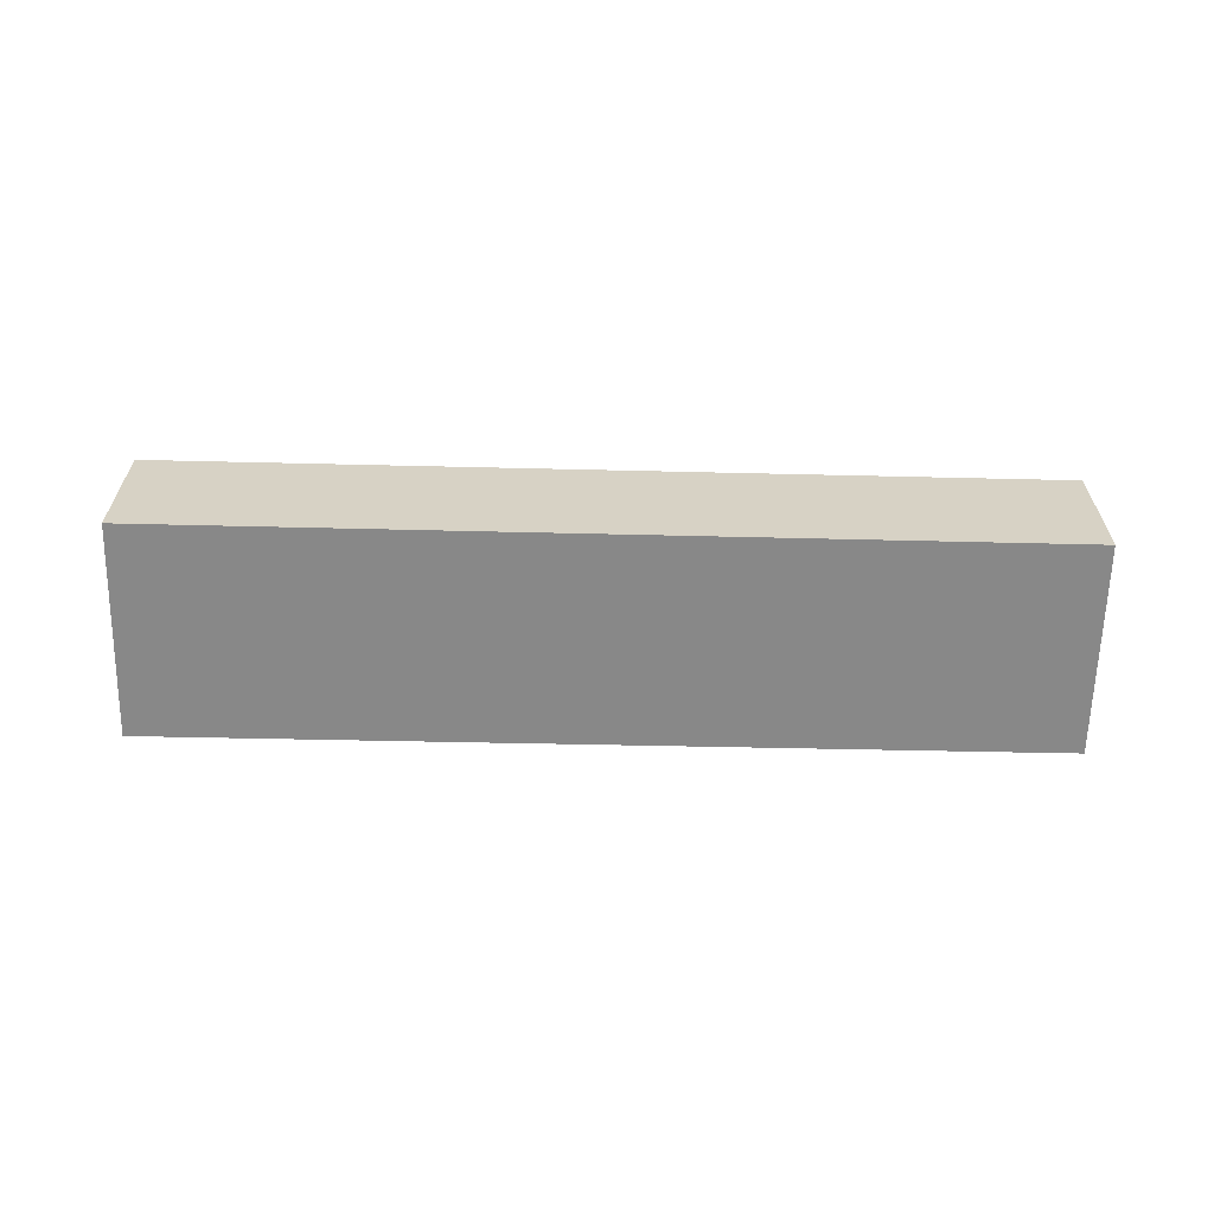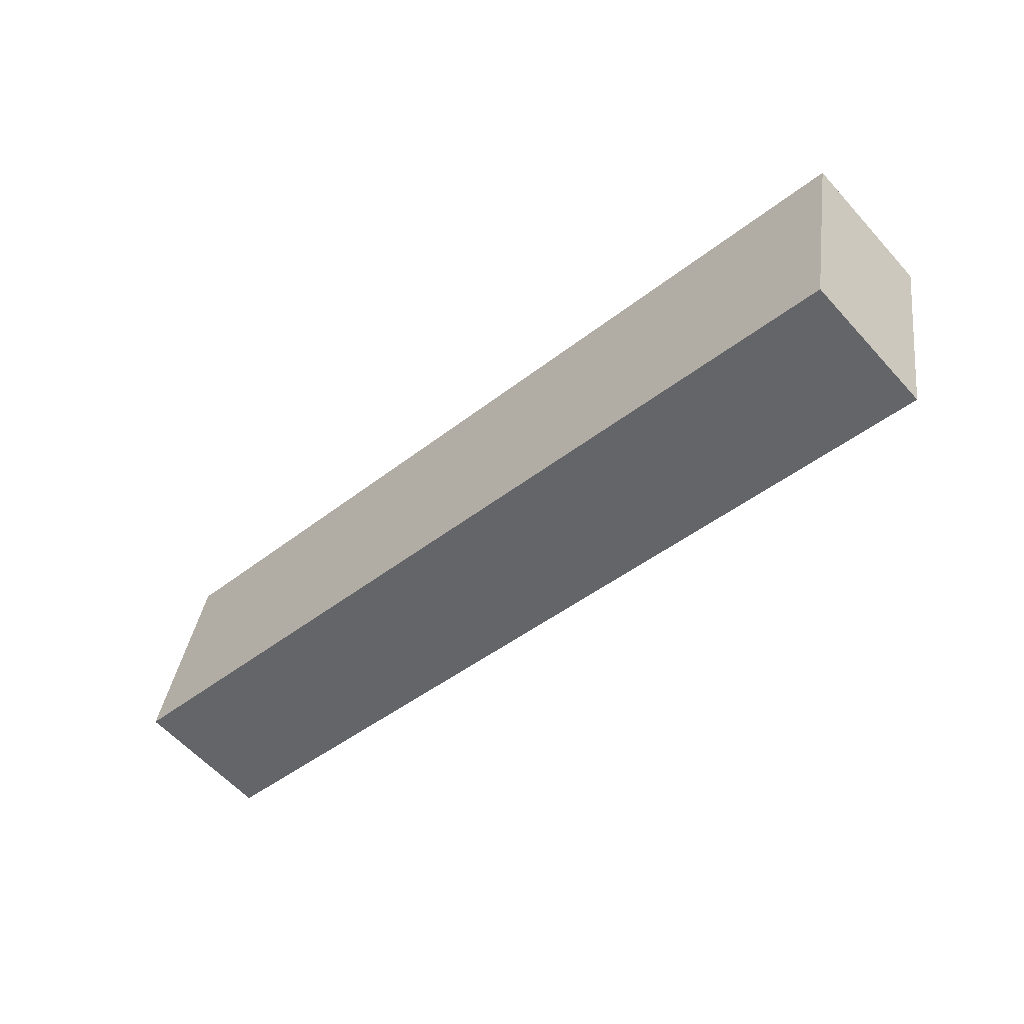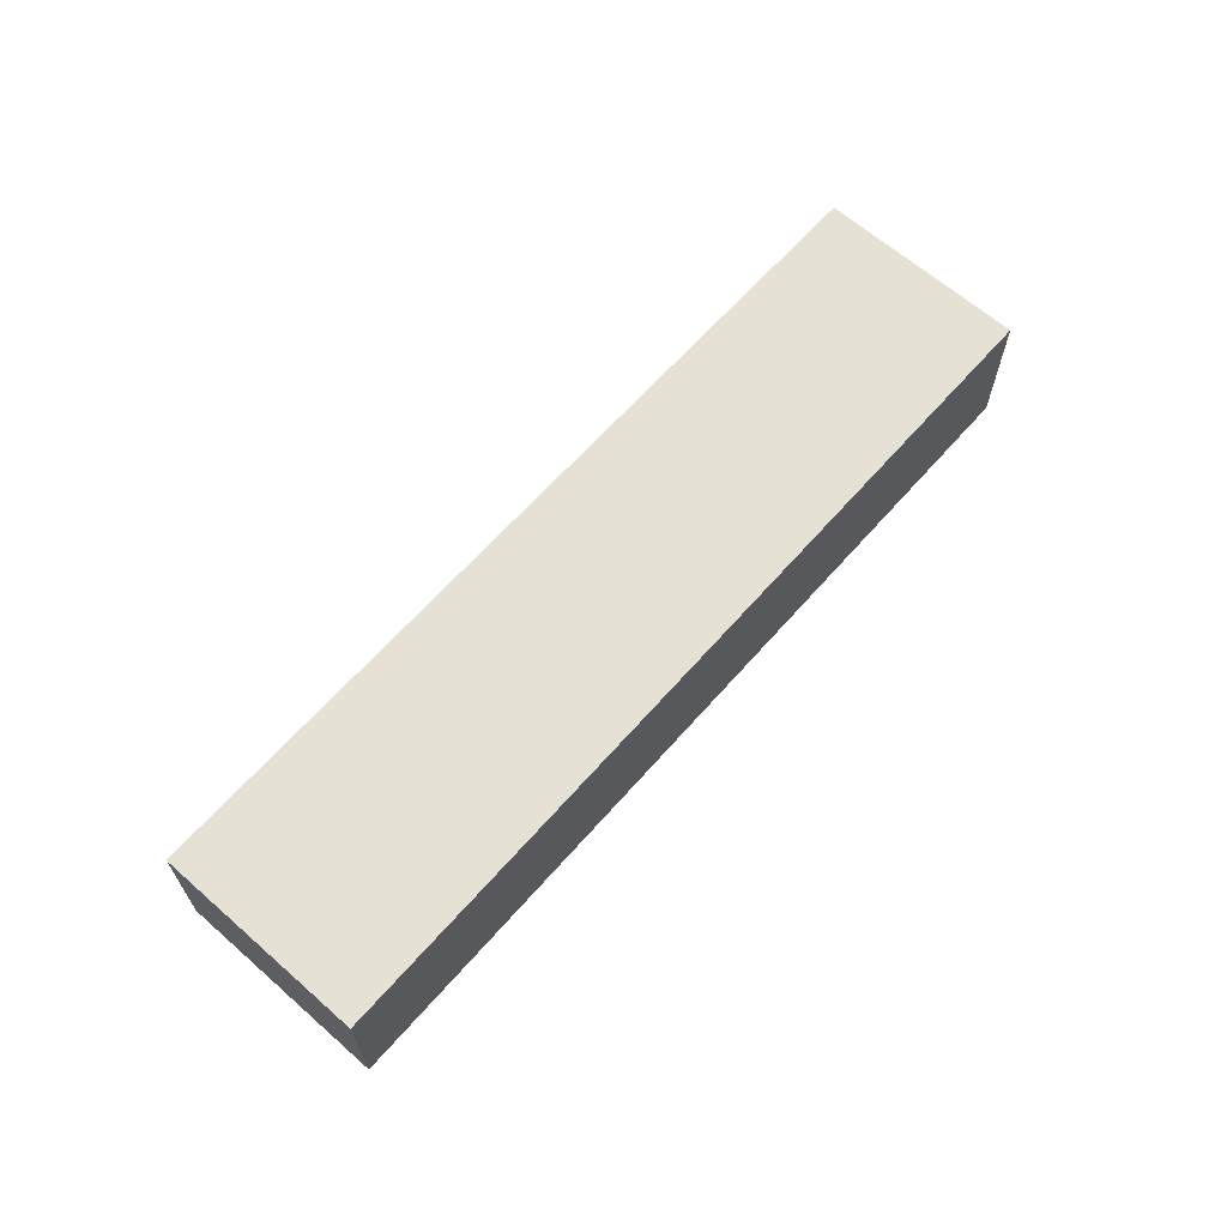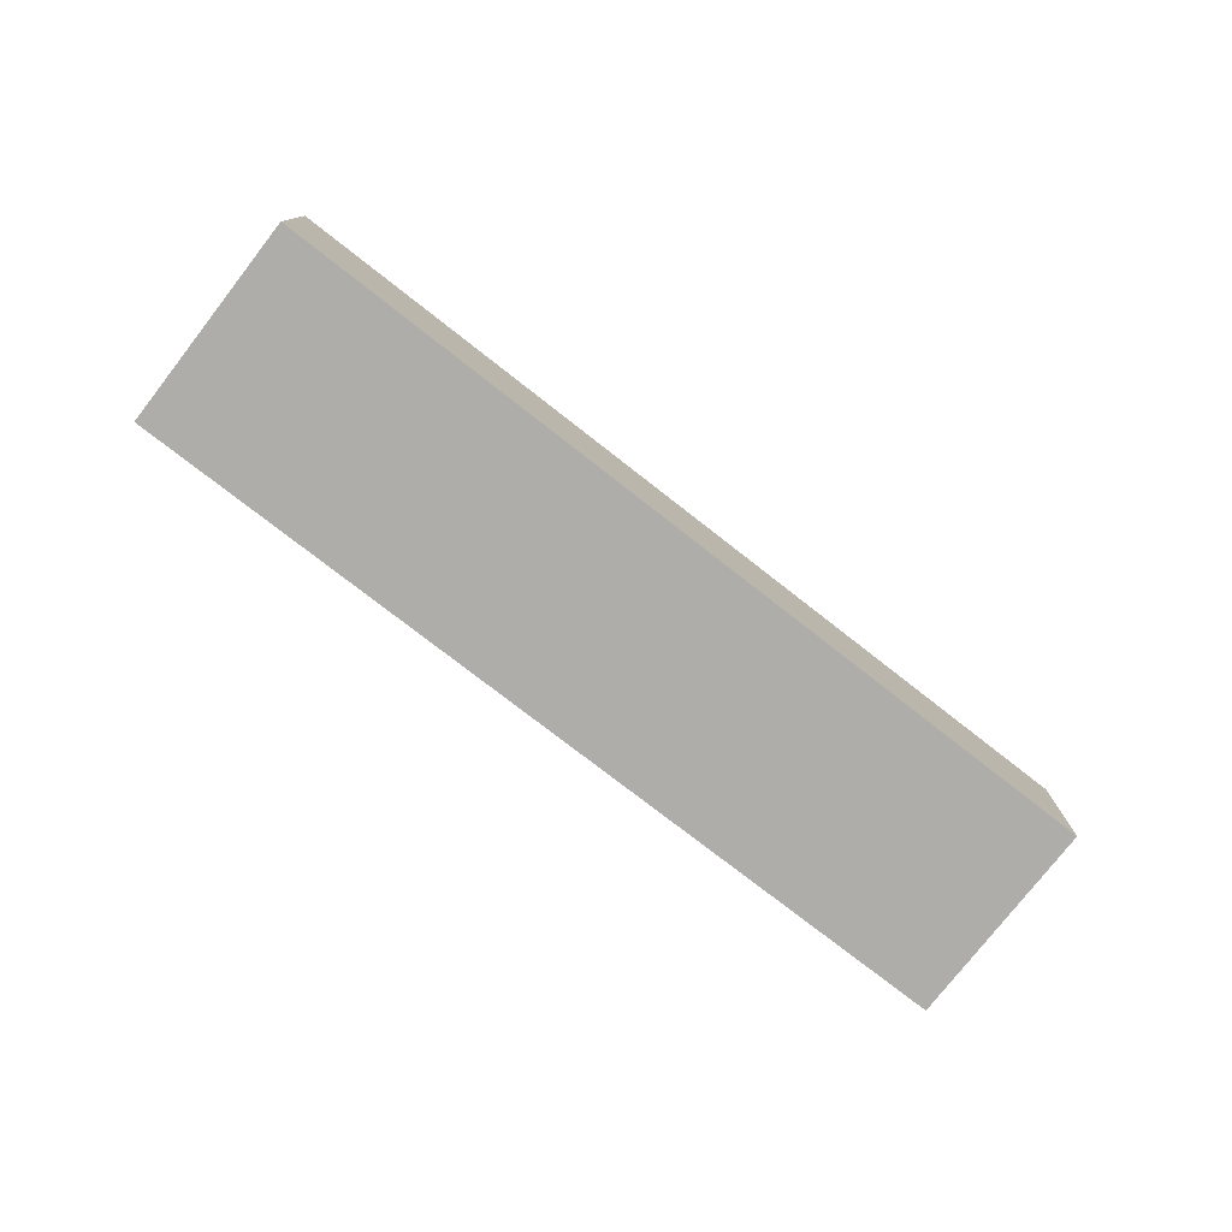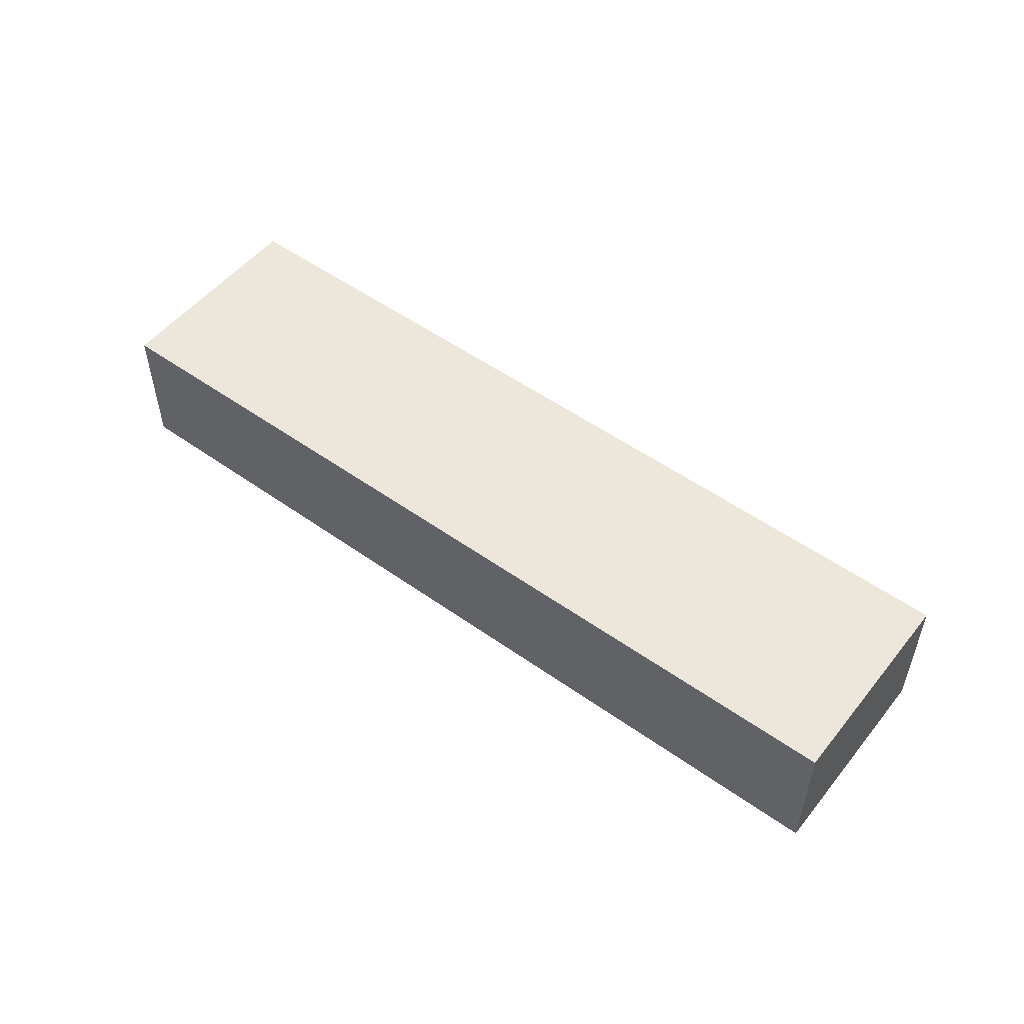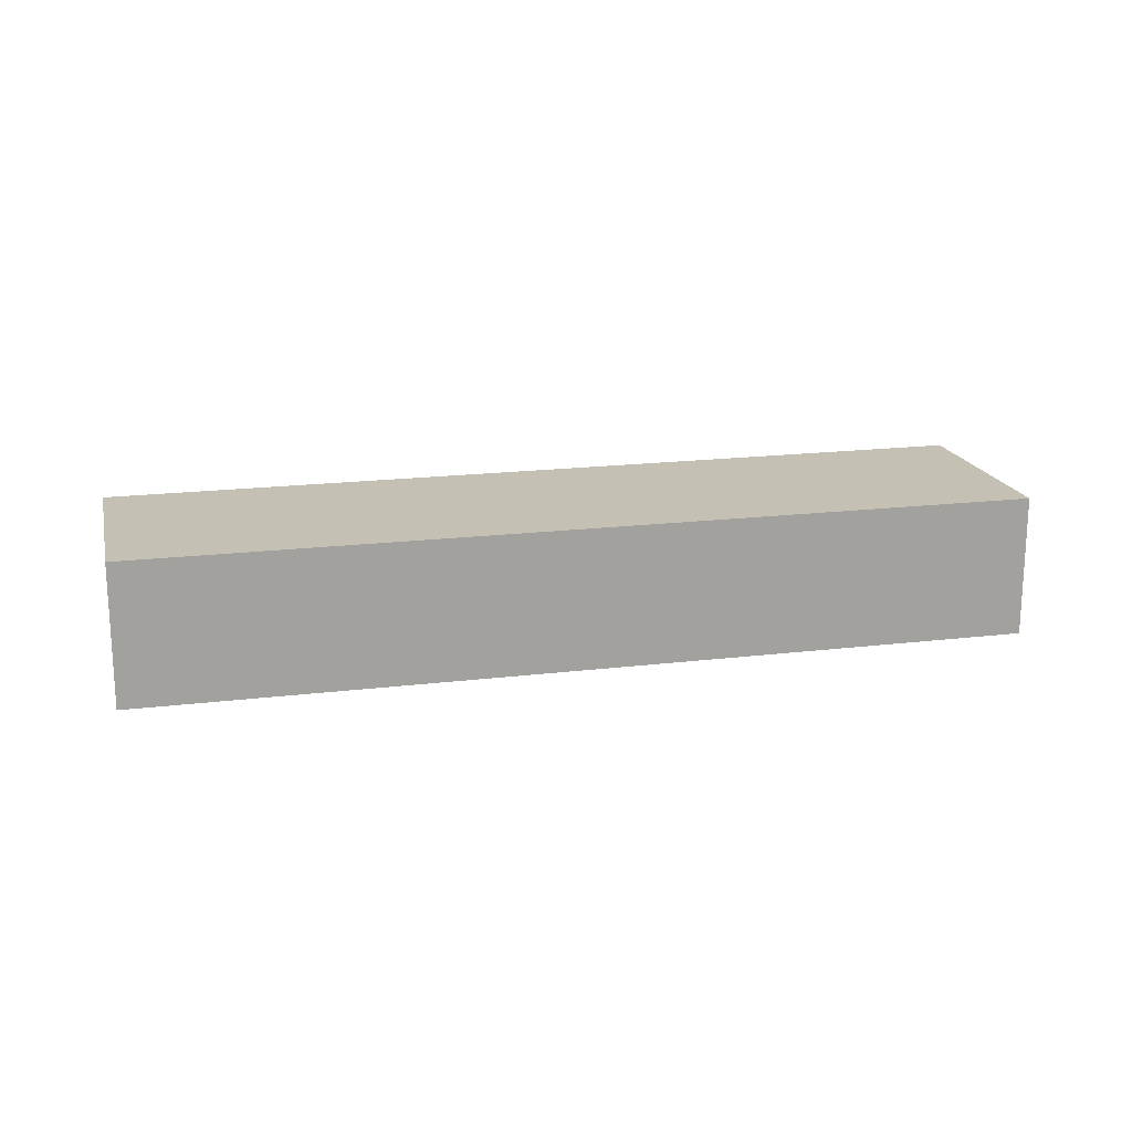
<metadata>
{"format":"obj","ext":"obj","renderer":"f3d","projection":"perspective","resolution":1024,"background":"white","views":[{"elev":-62.9,"azim":-12.1,"up":"+Y"},{"elev":-59.8,"azim":-138.2,"up":"+Z"},{"elev":64.6,"azim":-59.4,"up":"+Y"},{"elev":-77.3,"azim":-48.7,"up":"+Y"},{"elev":52.0,"azim":26.8,"up":"+Y"},{"elev":18.0,"azim":155.8,"up":"+Y"}]}
</metadata>
<code>
v  3.749 0.607 0.711
v  0.174 0.607 -0.911
v  0 0.607 3.717e-17
v  3.921 0.607 -0.19
v  3.749 -4.354e-17 0.711
v  3.921 1.163e-17 -0.19
v  0.174 5.578e-17 -0.911
v  0 0 0
g defaultobject
f 1 2 3
f 2 1 4
f 5 4 1
f 4 5 6
f 6 2 4
f 2 6 7
f 7 3 2
f 3 7 8
f 8 1 3
f 1 8 5
f 5 7 6
f 7 5 8

</code>
